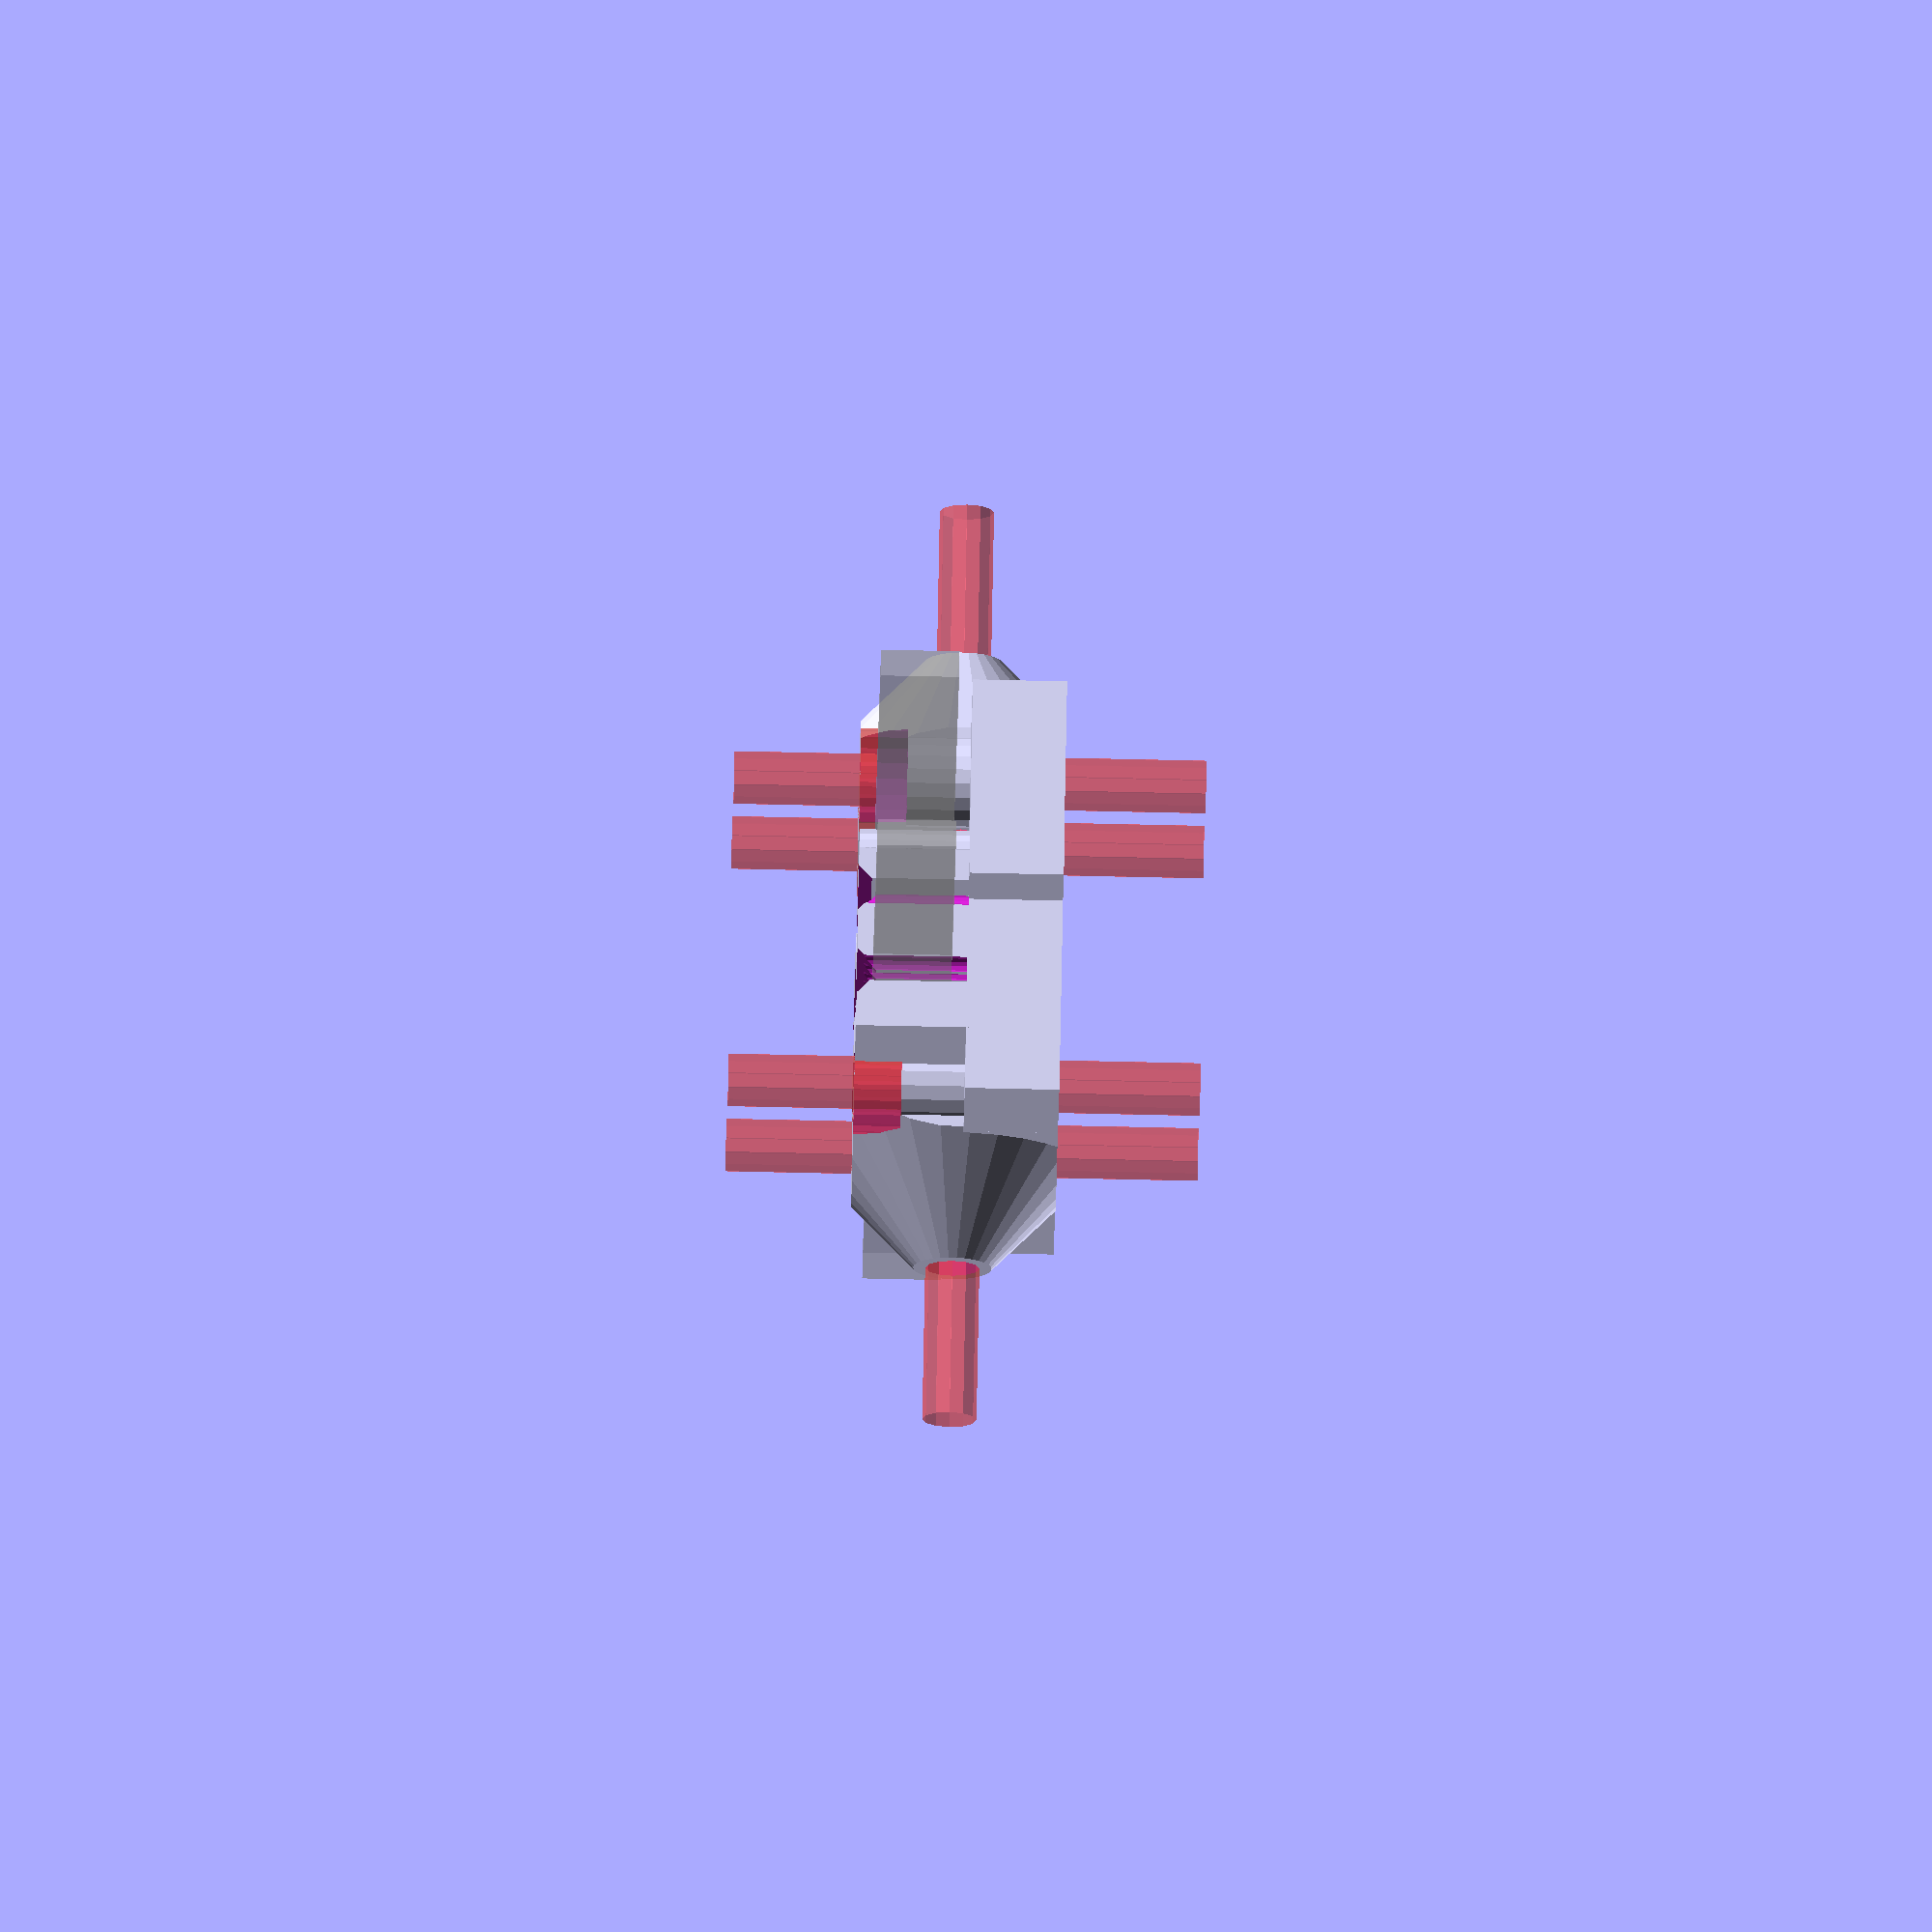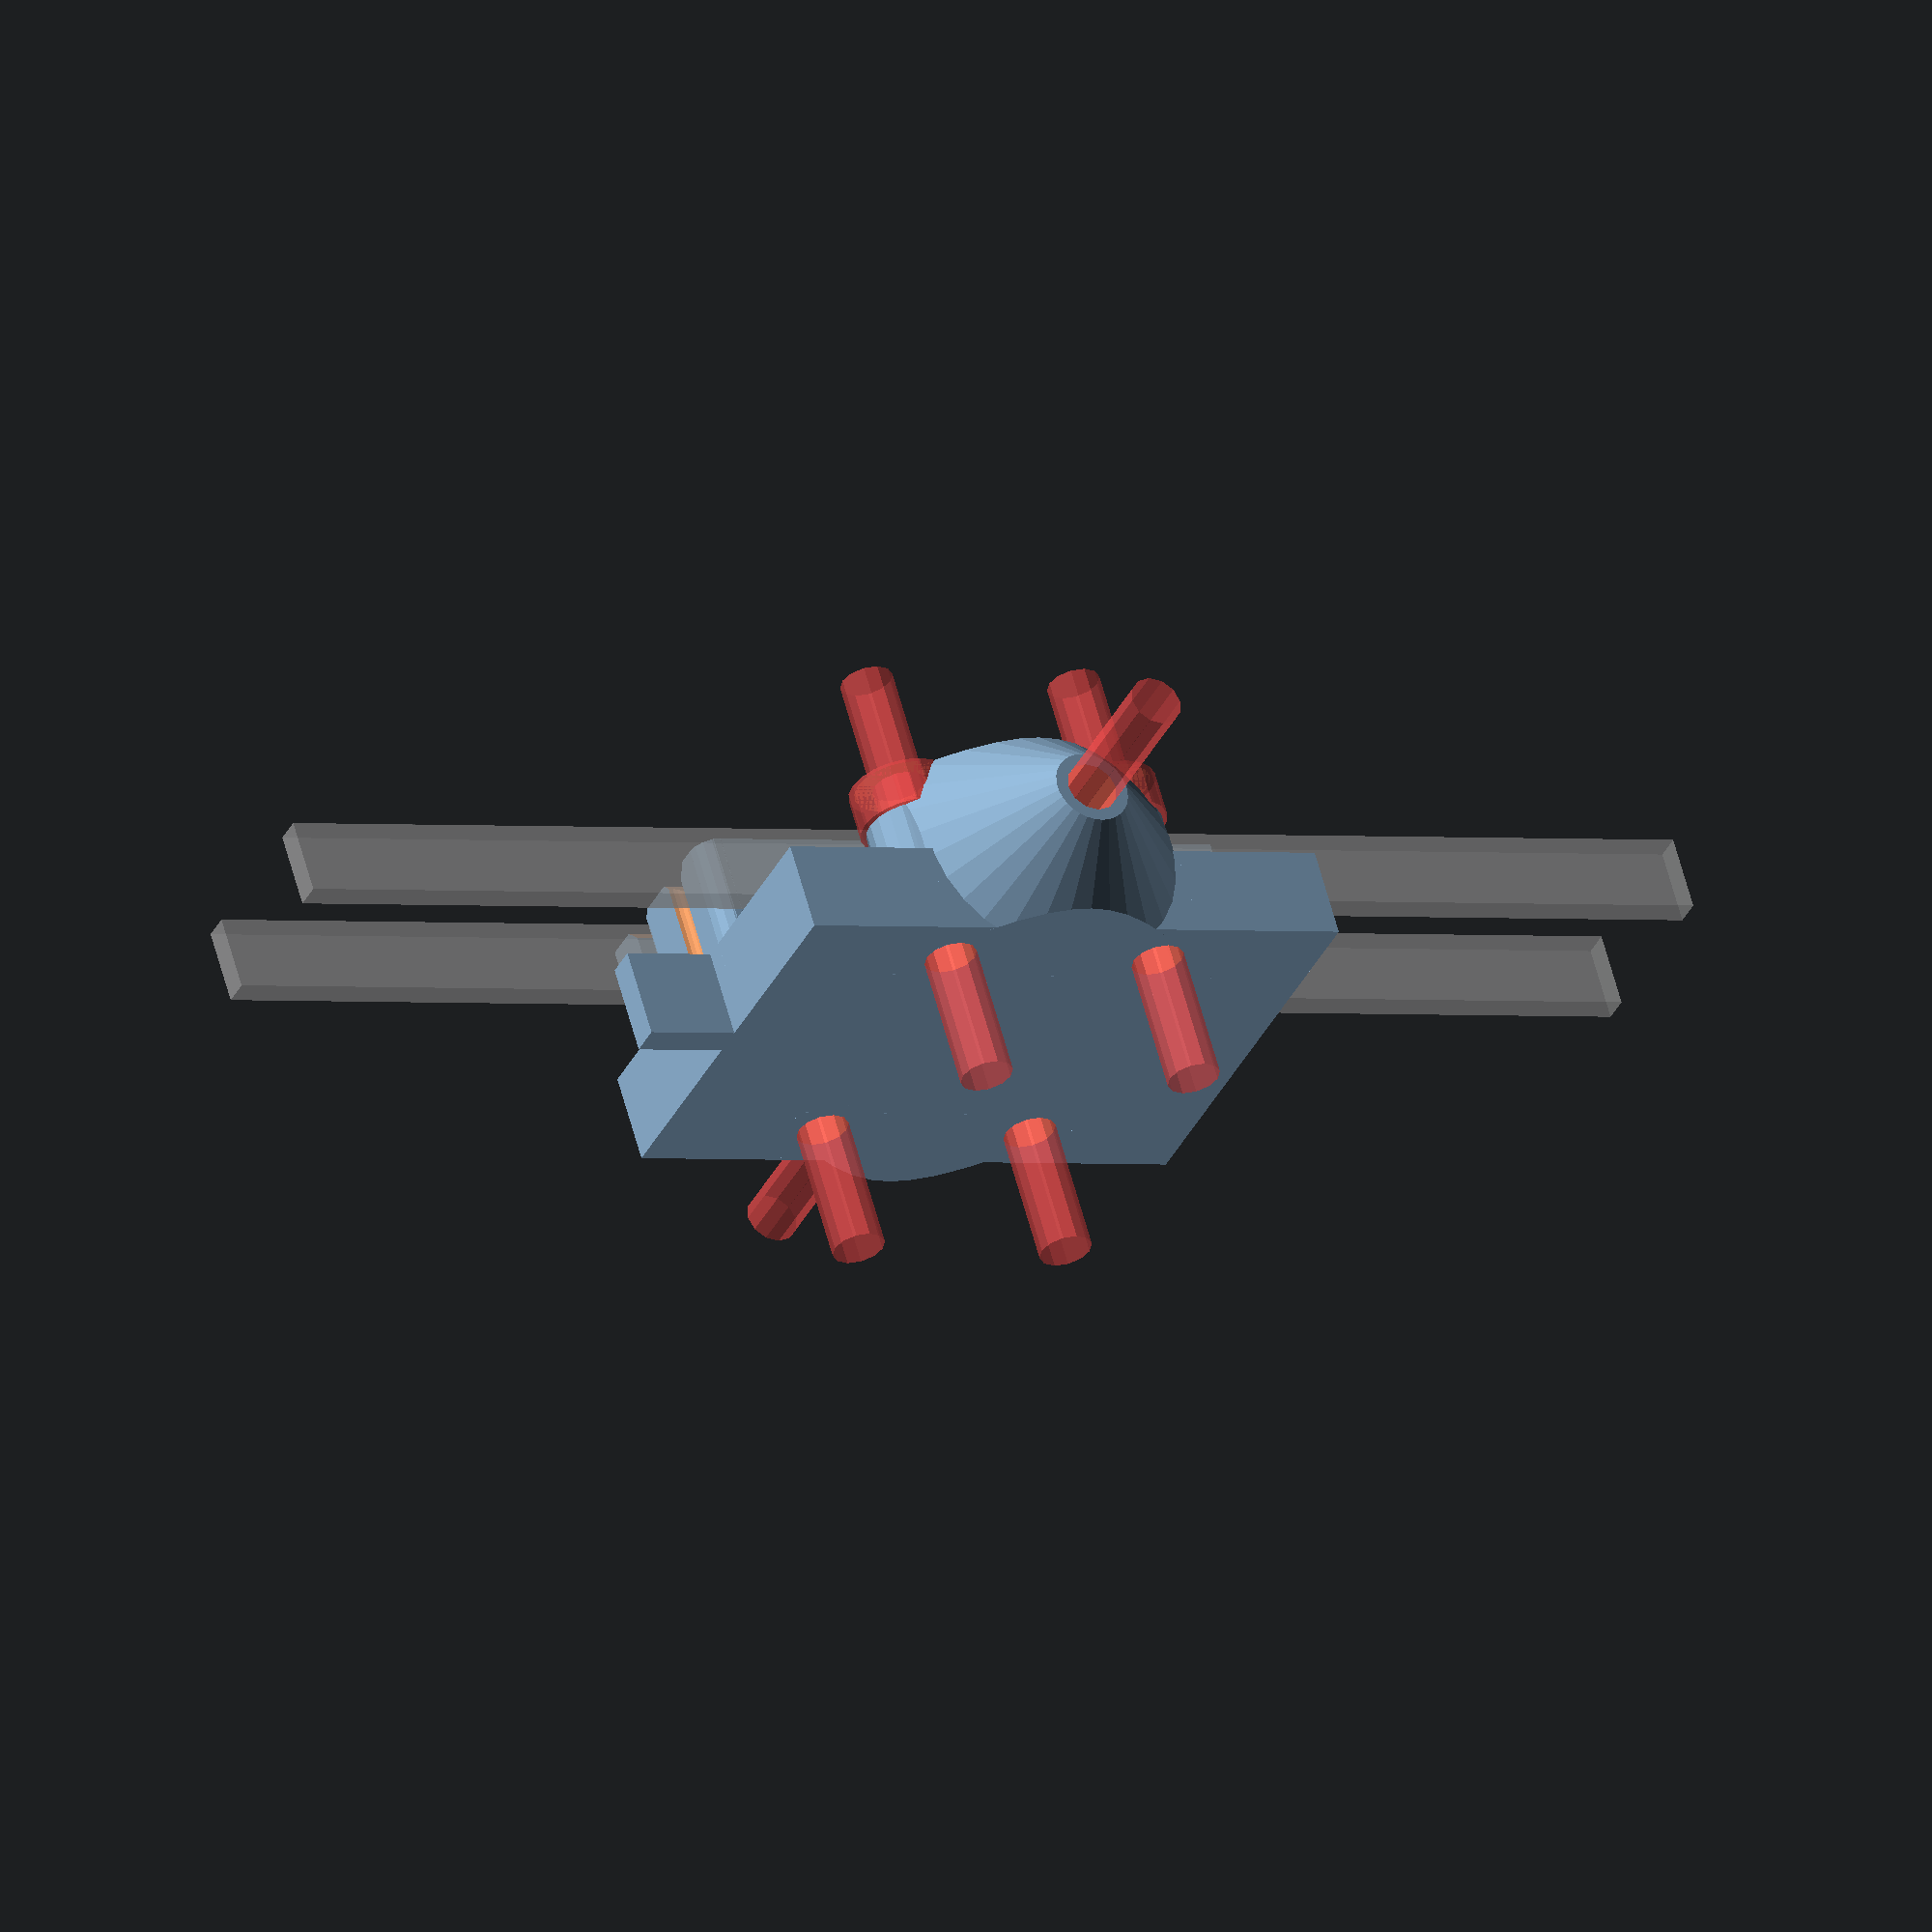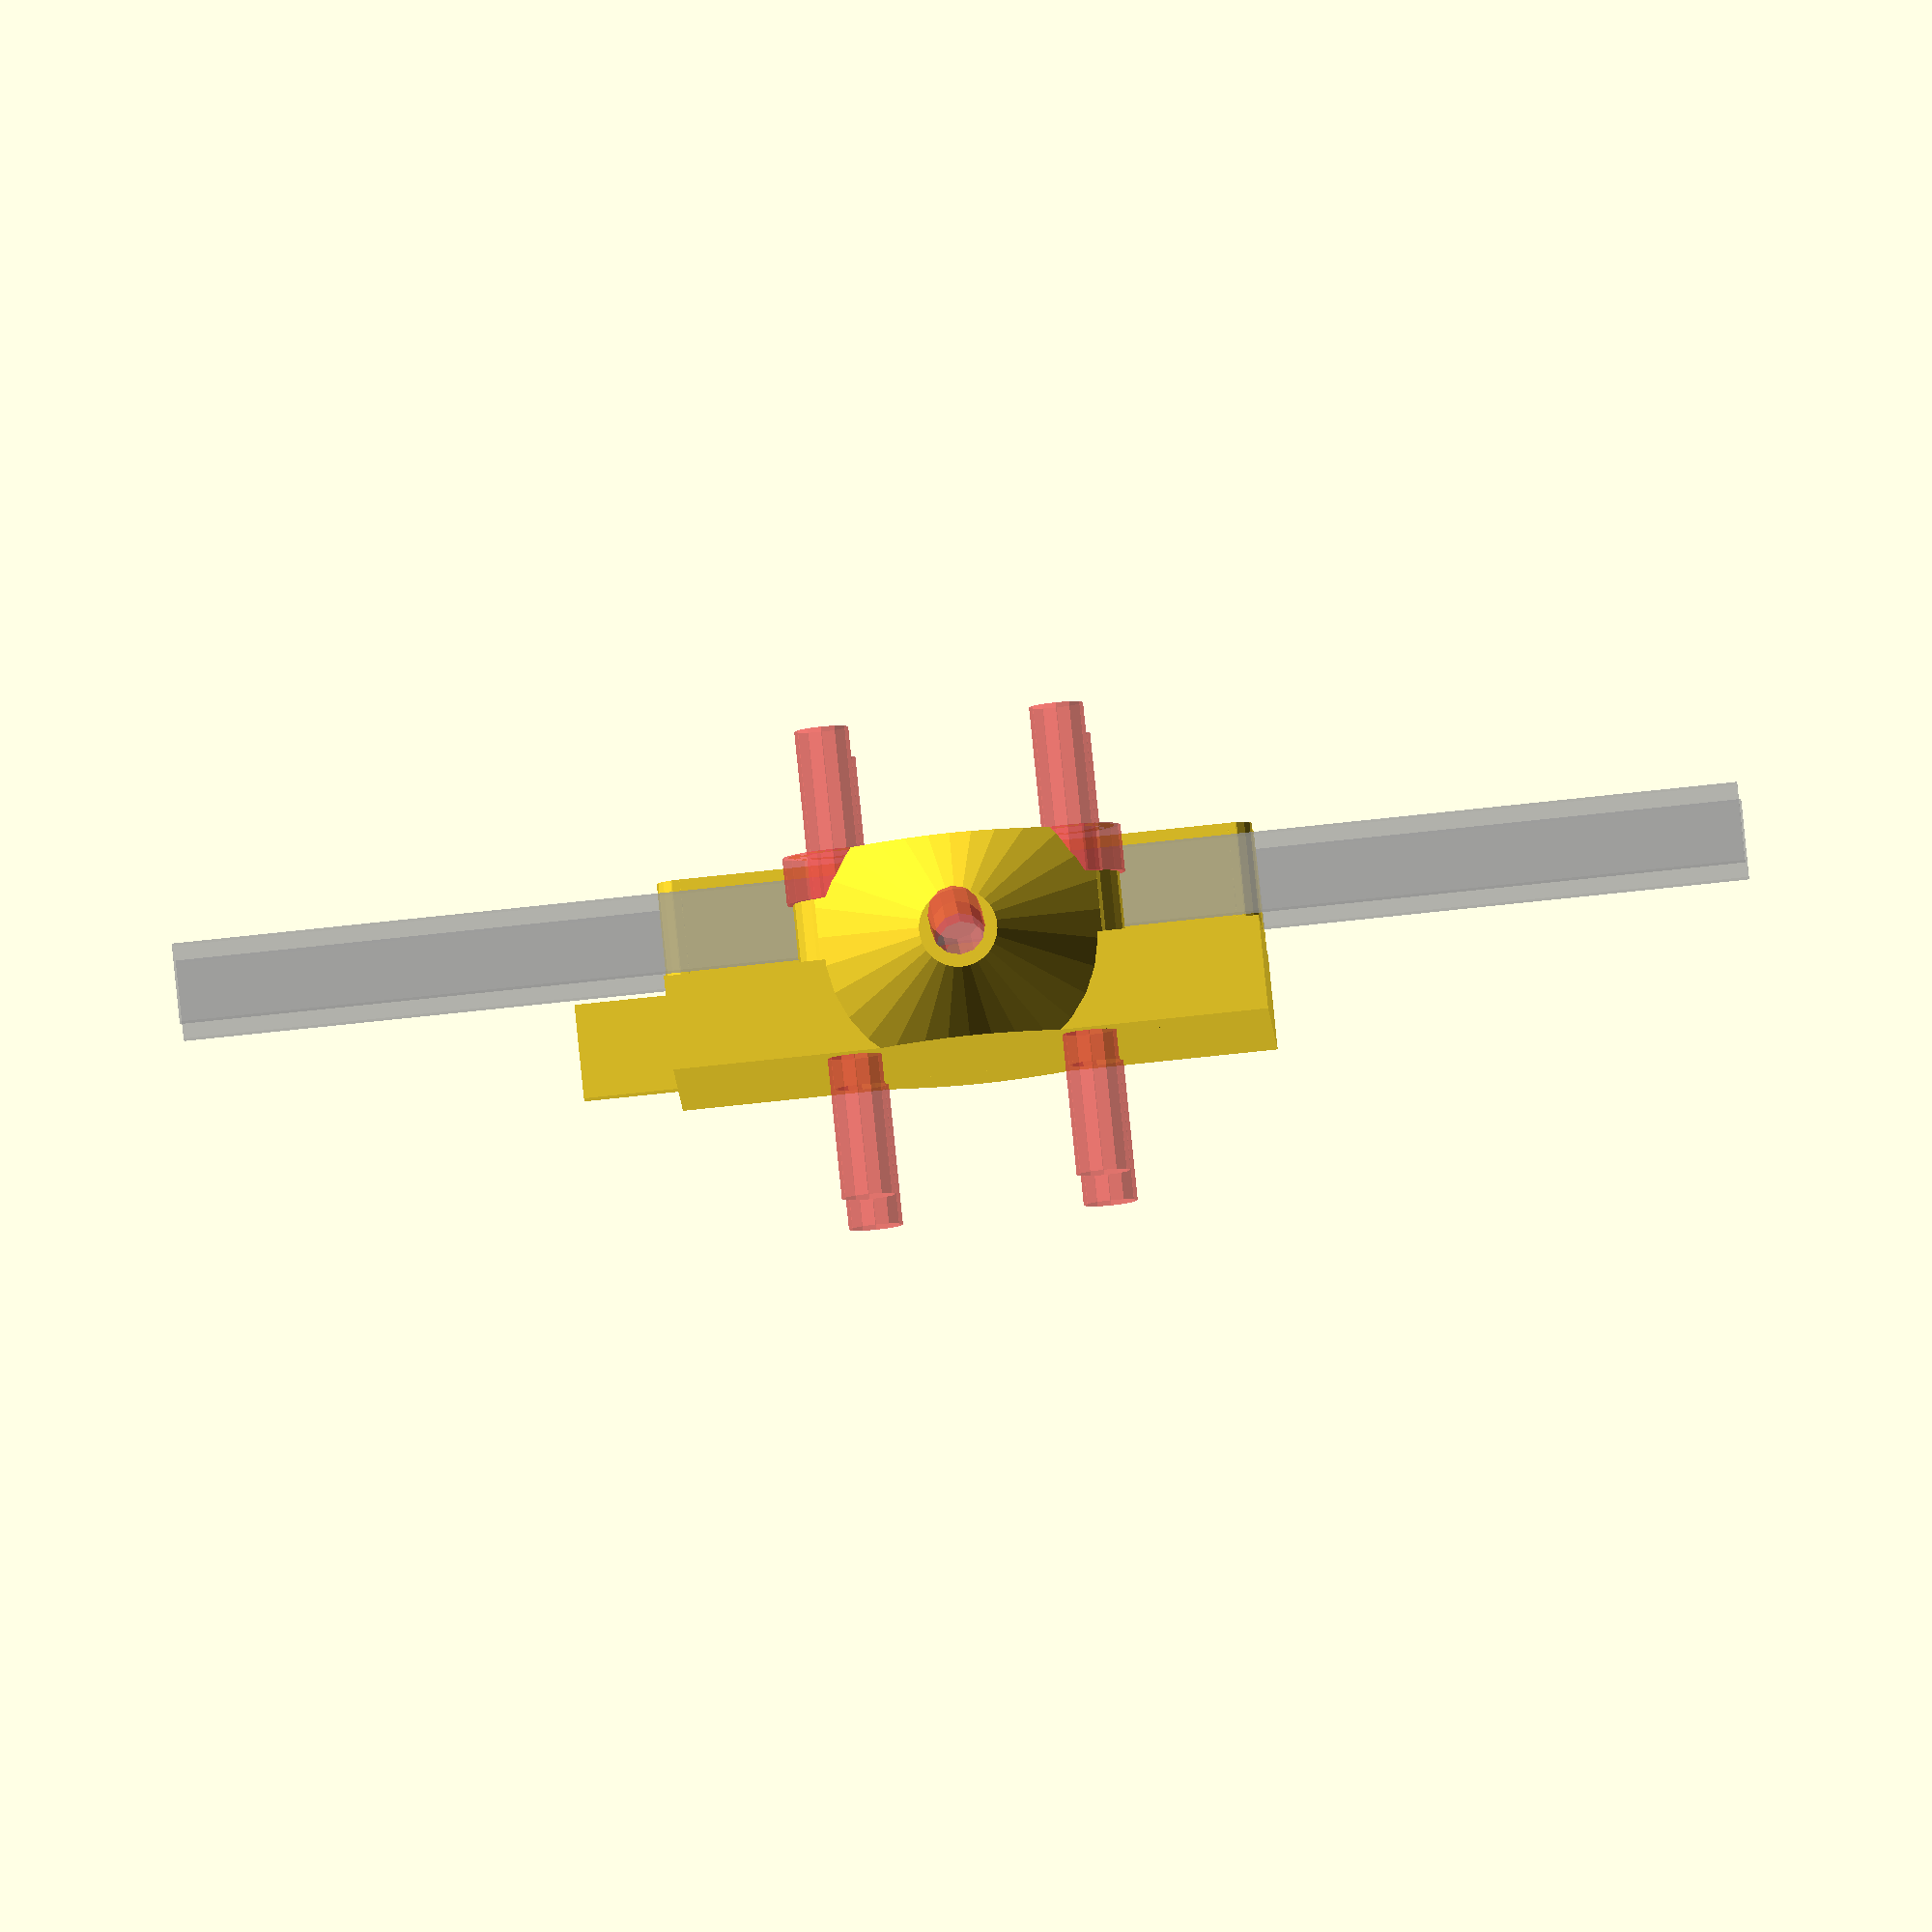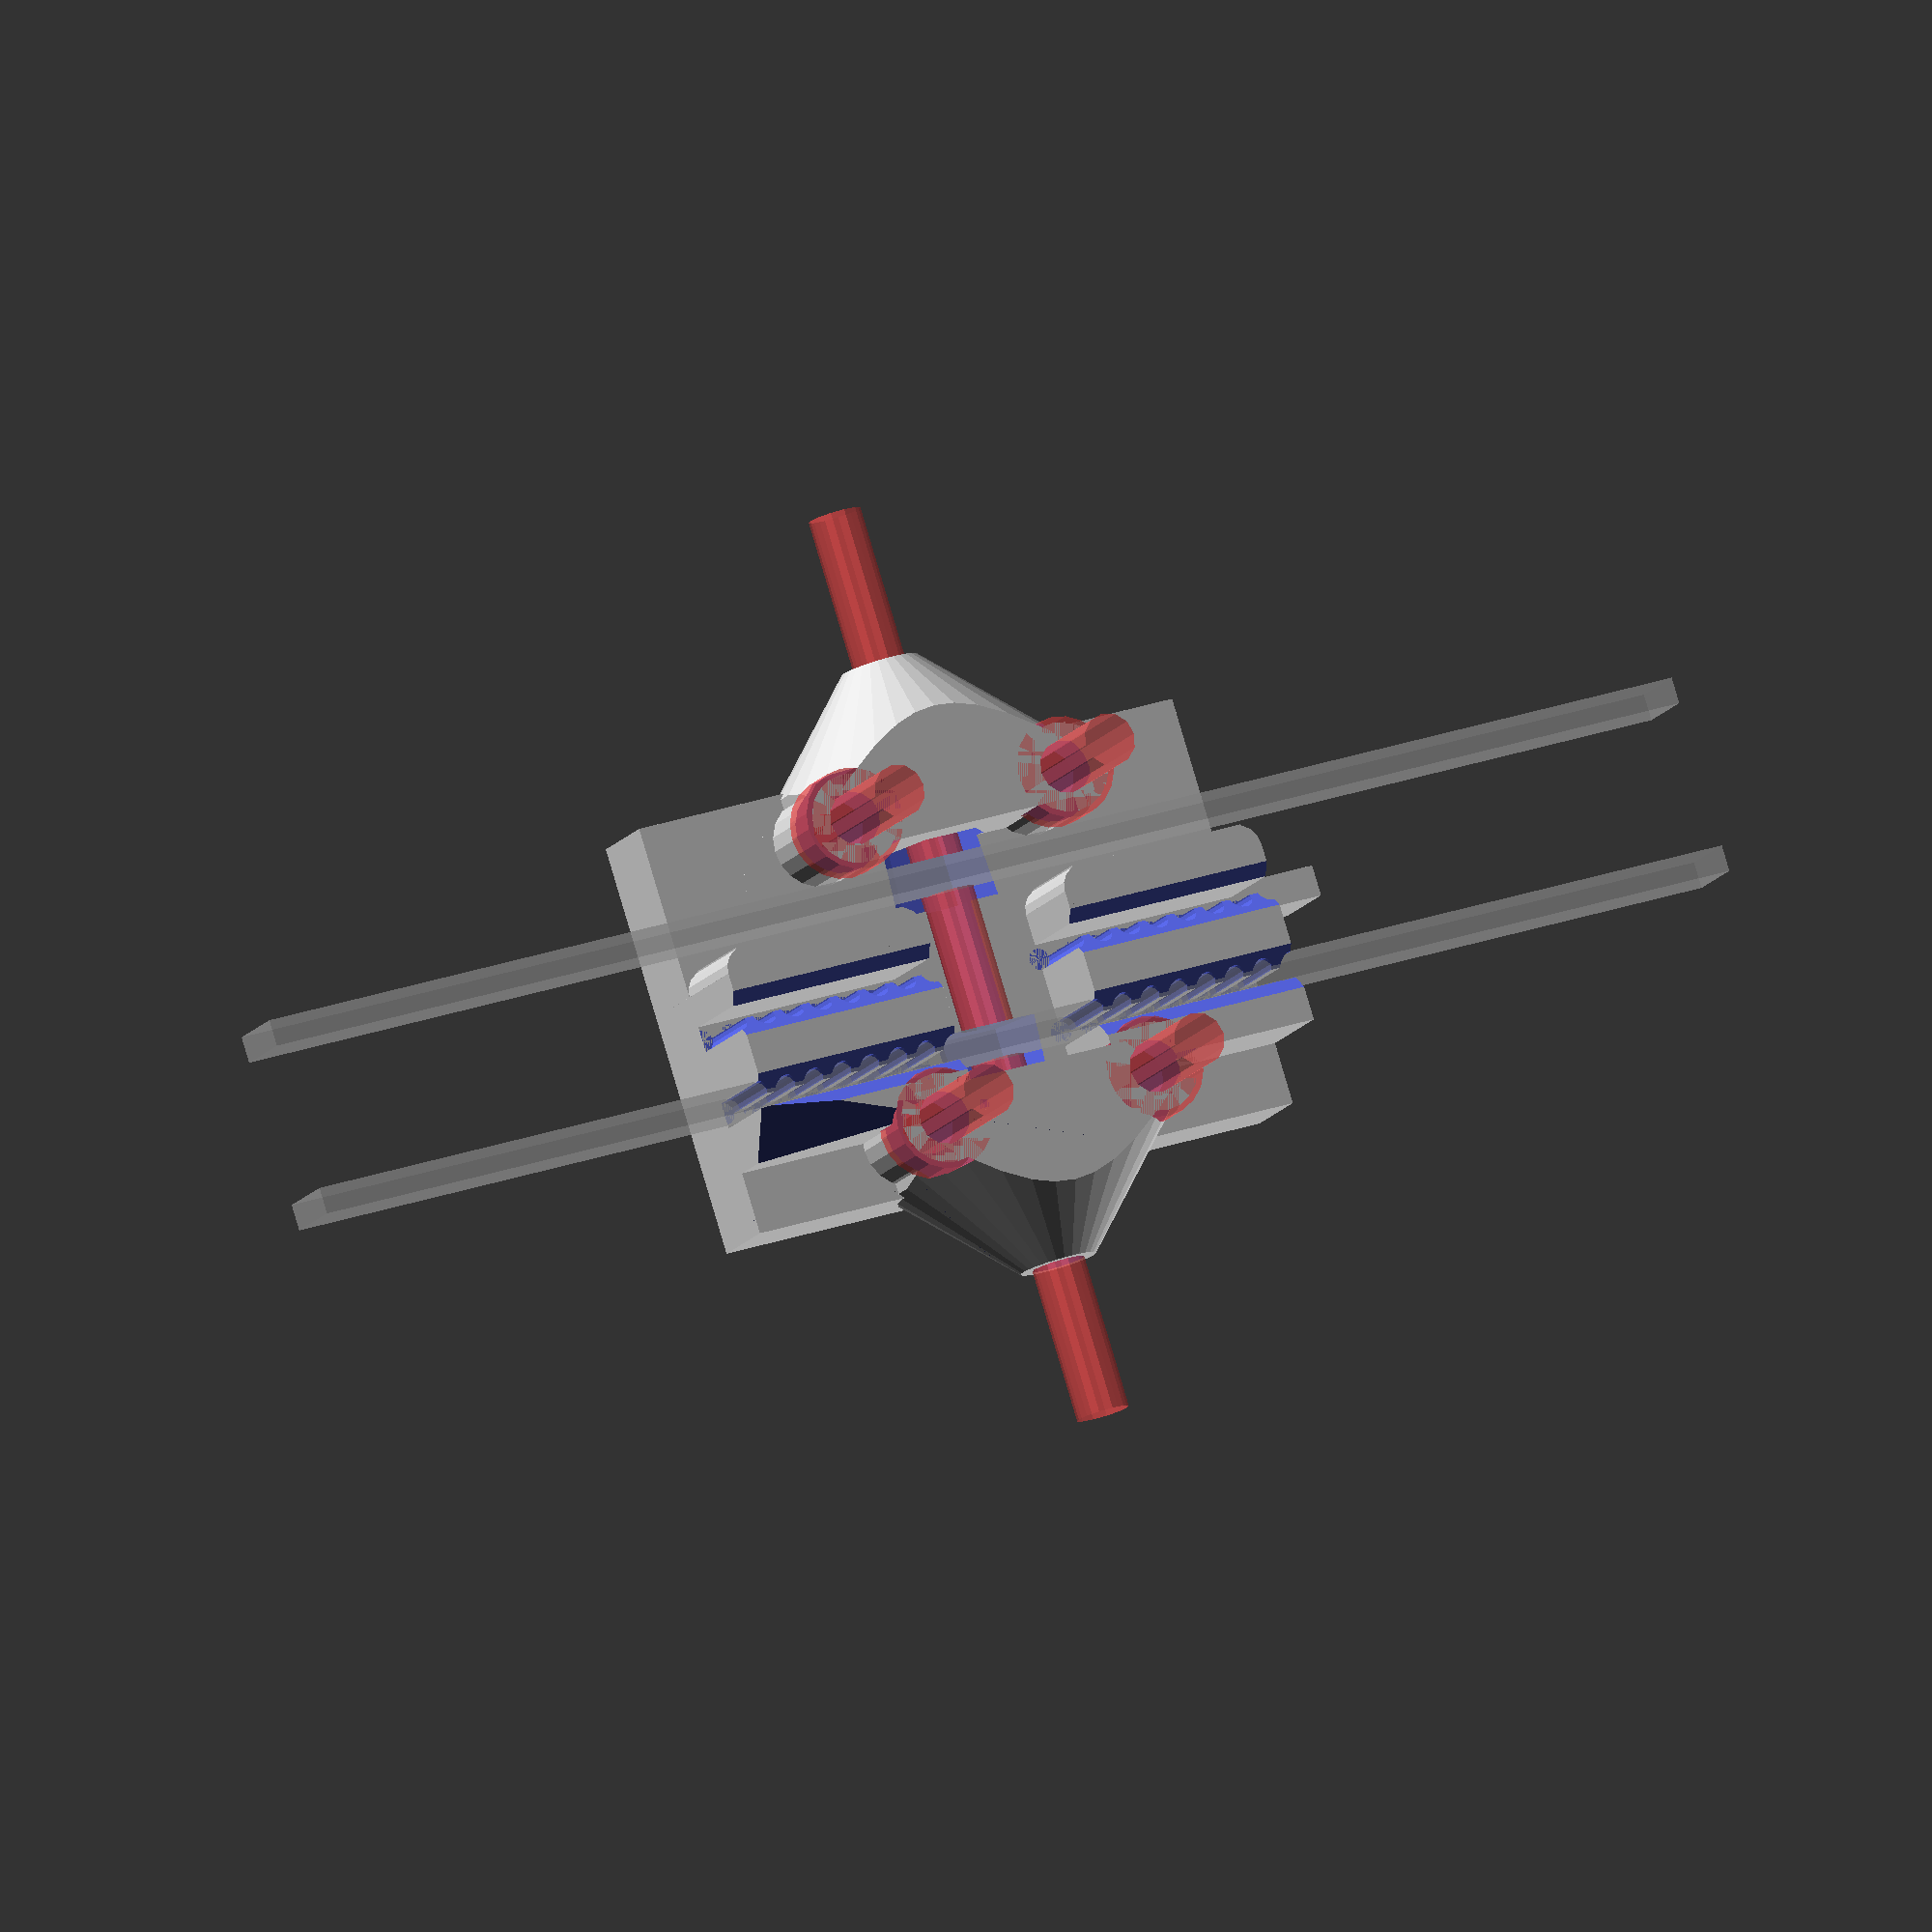
<openscad>
// Kossel Mini carriage for IGUS DryLin TWE-04-12 and Hiwin MGN-12-C
// Licence: CC BY-SA 3.0, http://creativecommons.org/licenses/by-sa/3.0/
// Author: Glen Harris <astfgl@iamnota.org>
// Modified from schlotzz's thing to enlarge belt backstops, add opto-interruptor probe and countersink mounting screws.
// Author: Dominik Scholz <schlotzz@schlotzz.com> and contributors
// Based upon: https://github.com/jcrocholl/kossel/blob/master/carriage.scad by jcrocholl
// visit: http://www.schlotzz.com


// Increase this if your slicer or printer make holes too tight.
extra_radius = 0.1;

// OD = outside diameter, corner to corner.
m3_nut_od = 6.1;
m3_nut_radius = m3_nut_od/2 + 0.2 + extra_radius;
m3_washer_radius = 3.5 + extra_radius;

// Major diameter of metric 3mm thread.
m3_major = 2.85;
m3_radius = m3_major/2 + extra_radius;
m3_wide_radius = m3_major/2 + extra_radius + 0.2;

m3_head = 6;
m3_head_radius = m3_head/2 + 0.2 + extra_radius;

separation = 40;
thickness = 6;

horn_thickness = 13;
horn_x = 8;

belt_width = 5;
belt_x = 5.6;
belt_z = 7;



module carriage()
{

	clearance = 0.125;

	// timing belt, up and down
	for (x = [-belt_x, belt_x])
		translate([x, 0, belt_z + belt_width / 2])
			% cube([1.7, 100, belt_width], center = true);


	difference()
	{

	  union()
		{
			// main body
			translate([0, 0, thickness / 2])
				cube([27, 38, thickness], center = true);

			// endstop trigger
			translate([0, 21, thickness / 2])
				cube([2, 8, thickness], center = true);

			// ball joint mount horns
			translate([0, -16, 0])
				for (x = [-1, 1])
				{
					scale([x, 1, 1])
					{
						intersection()
						{
							translate([0, 16, horn_thickness / 2])
								cube([separation, 18, horn_thickness], center = true);
							translate([horn_x, 16, horn_thickness / 2])
								rotate([0, 90, 0])
									cylinder(r1 = 14, r2 = 2.5, h = separation / 2 - horn_x);
						}
					}
				}

			// screws for linear slider inforcement
			for (x = [-10, 10])
			{
				for (y = [-7.5, 7.5])
				{
					translate([x, y, horn_thickness / 2])
						cylinder(r = m3_wide_radius + 1.2, h = horn_thickness, center = true, $fn = 20);
				}
			}

			// belt clamps for GT2
			difference()
			{
				union()
				{
					for (y = [-12, 12])
					{
						union()
						{
							translate([-1 - clearance * 2, y, horn_thickness / 2 + 1])
								cube([2, 14, horn_thickness - 2], center = true);
							translate([-2 - clearance * 2, y, horn_thickness / 2 + 1])
								cube([3, 12, horn_thickness - 2], center = true);
							for (n = [-5.5, 5.5])
								translate([-2 - clearance * 2, y + n, horn_thickness / 2 + 1])
									cylinder(r = 1.5, h = horn_thickness - 2, center = true, $fn = 16);

							translate([3.25 - clearance, y, horn_thickness / 2 + 1])
								cube([5, 14, horn_thickness - 2], center = true);

							translate([8, y, horn_thickness / 2 + 1])
								cube([3, 14, horn_thickness - 2], center = true);
						}
					}
				}

				// tooth cutout
				for (x = [1.125 - 0.300 - clearance, 5.375 + 0.30 - clearance])
				{
					for (y = [0 : 19])
					{
						translate([x, 19 - y * 2, 6 - 0.001])
							cylinder(r = 0.7, h = horn_thickness / 2 + 1, $fn = 16);
					}
				}

				// cutout for easier inserting of belt
				for (x = [0.5 - clearance, 6 - clearance])
					translate([x, 0, horn_thickness])
						rotate([0, 45, 0])
							cube([2 + clearance / 2, 50, 2 + clearance / 2], center = true);

				// avoid touching diagonal push rods (carbon tube)
				translate([20, -20, 12.5])
					rotate([35, 35, 30])
						cube([40, 40, 20], center = true);
			}

		}

		// screws for linear slider
		for (x = [-10, 10])
		{
			for (y = [-7.5, 7.5])
			{
				translate([x, y, thickness])
					# cylinder(r = m3_wide_radius, h = 30, center = true, $fn = 12);
				translate([x, y, horn_thickness - 1.5])
					# cylinder(r = m3_head_radius, h = 3, center = true, $fn = 20);

			}
		}

		// screws for ball joints
		translate([0, 0, horn_thickness / 2])
			rotate([0, 90, 0])
				# cylinder(r = m3_wide_radius, h = 60, center = true, $fn = 12);

		// lock nuts for ball joints
		for (x = [-1, 1])
		{
			scale([x, 1, 1])
			{
				intersection()
				{
					translate([horn_x, 0, horn_thickness / 2])
						rotate([90, 0, -90])
							cylinder(r1 = m3_nut_radius, r2 = m3_nut_radius + 0.5, h = 8, center = true, $fn = 6);
				}
			}
		}

	}

}

carriage();

</openscad>
<views>
elev=78.6 azim=152.6 roll=88.8 proj=o view=wireframe
elev=120.1 azim=245.1 roll=14.8 proj=o view=wireframe
elev=275.7 azim=91.3 roll=174.2 proj=o view=solid
elev=13.4 azim=72.3 roll=339.3 proj=o view=solid
</views>
